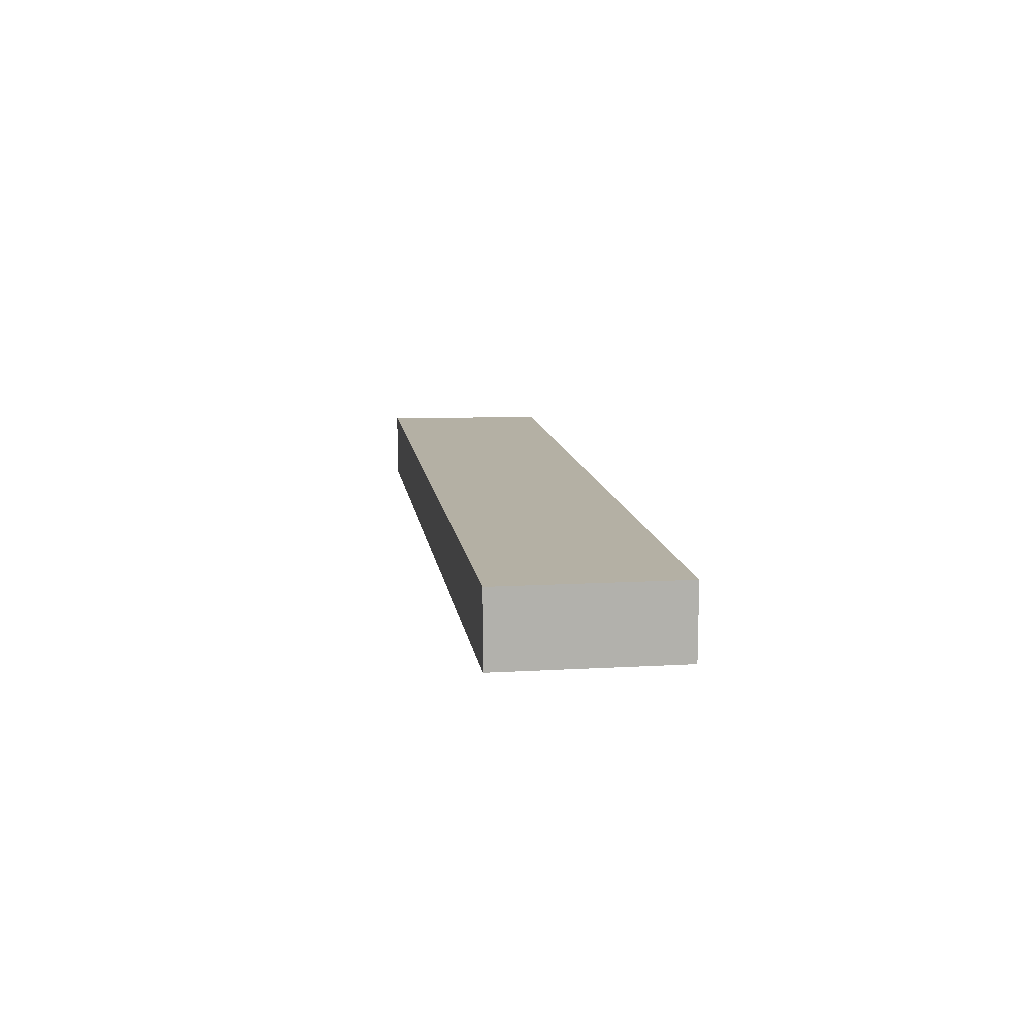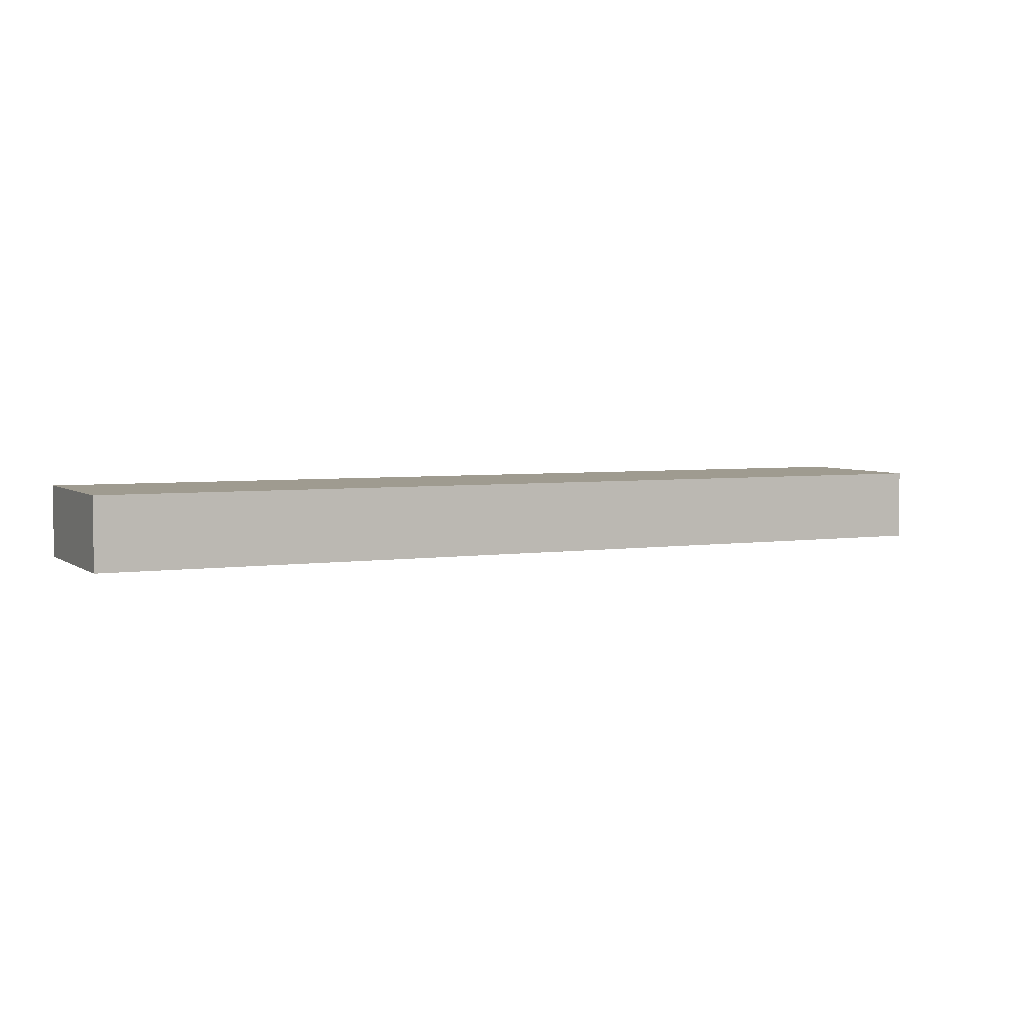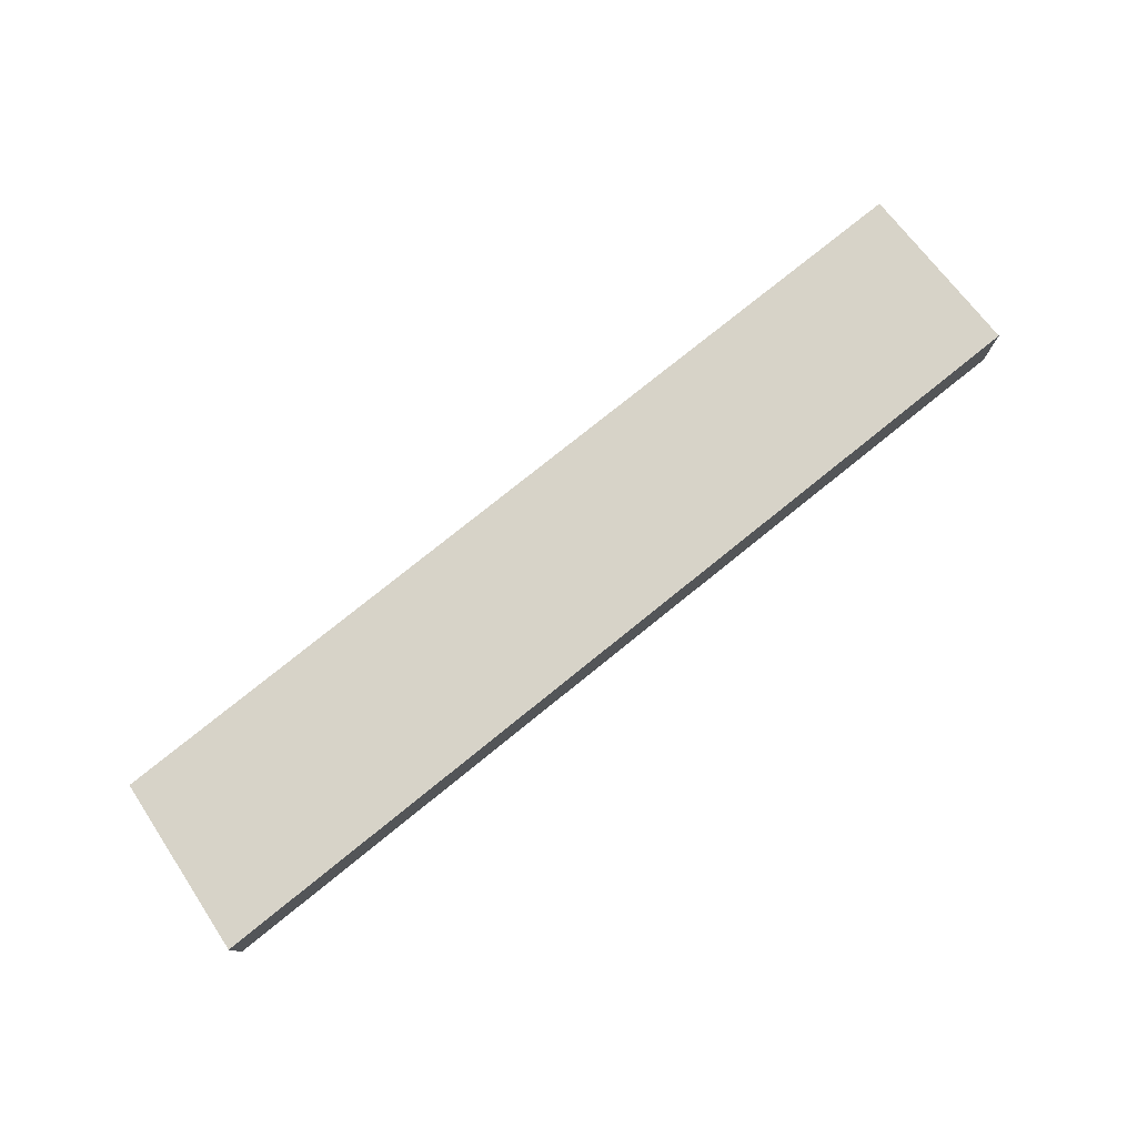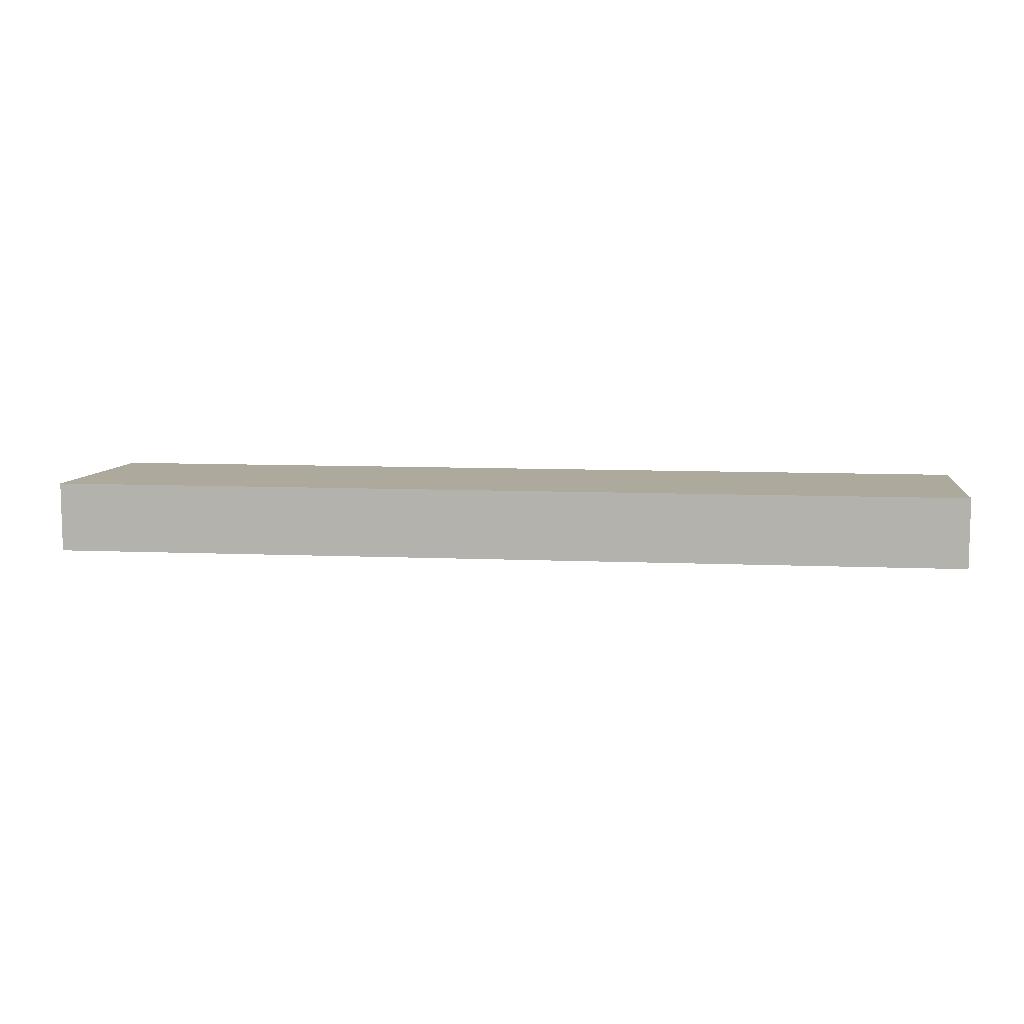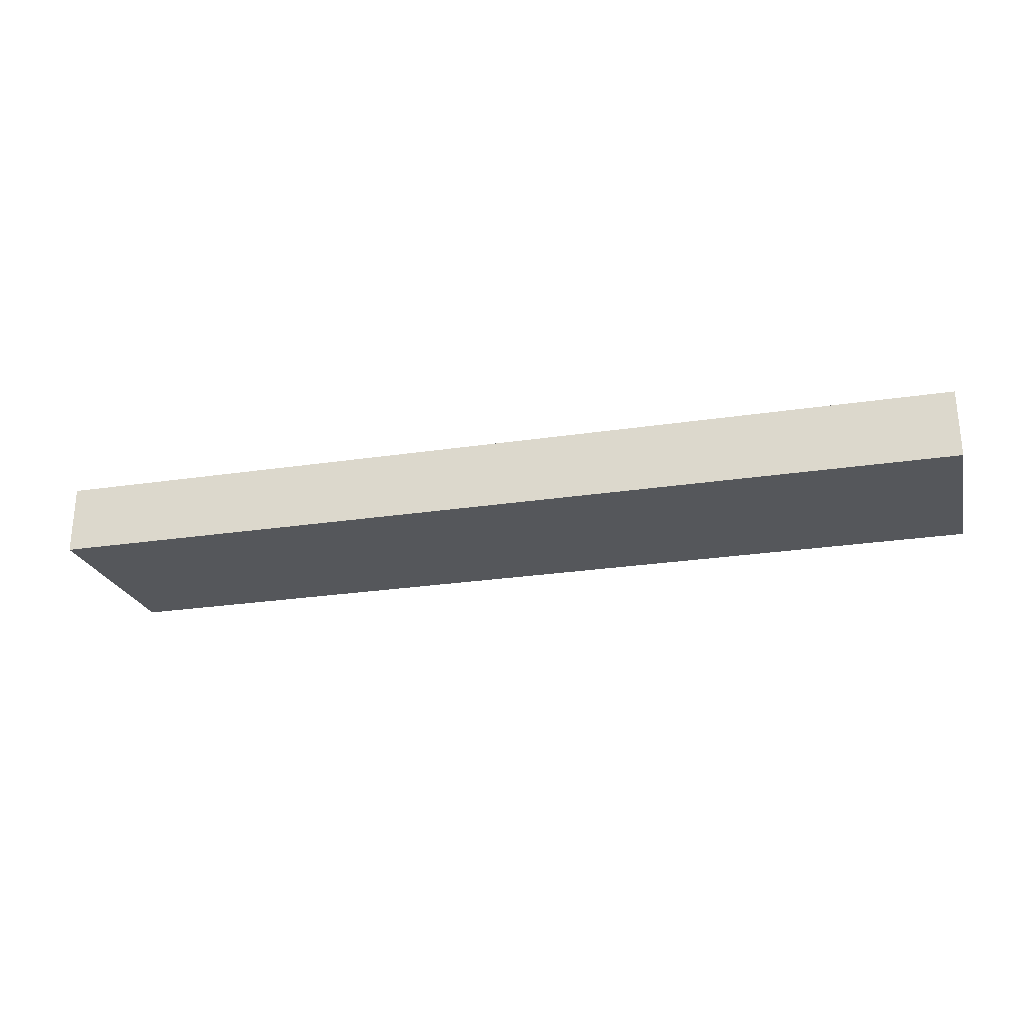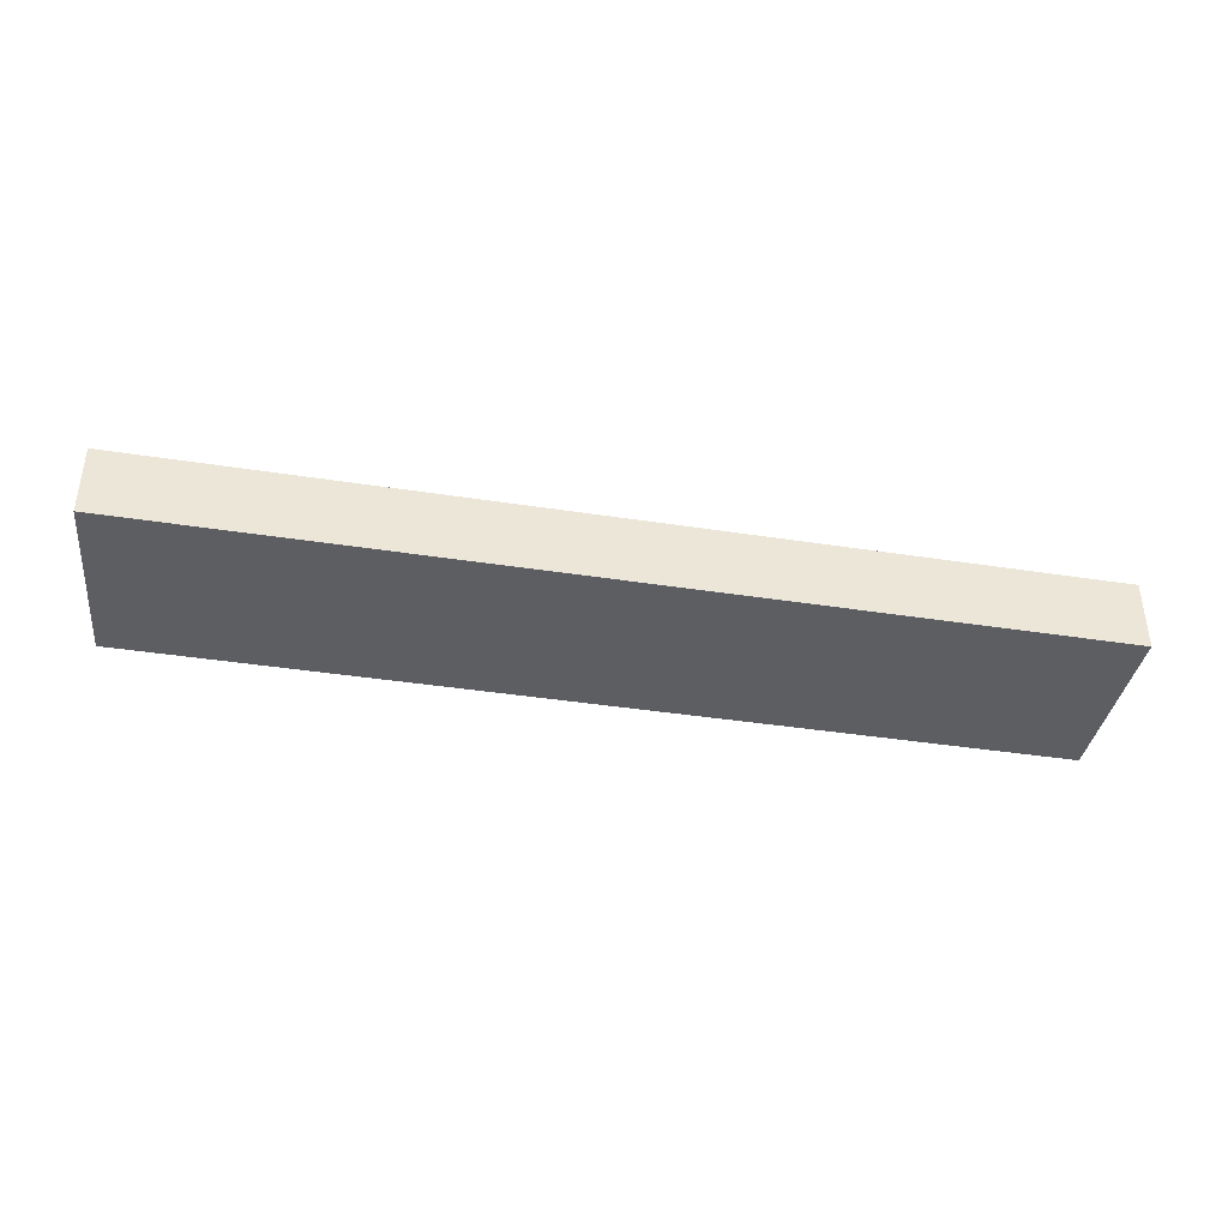
<metadata>
{"format":"obj","ext":"obj","renderer":"f3d","projection":"perspective","resolution":1024,"background":"white","views":[{"elev":11.5,"azim":-97.9,"up":"+Y"},{"elev":4.1,"azim":-26.3,"up":"+Y"},{"elev":77.2,"azim":141.1,"up":"+Y"},{"elev":8.8,"azim":-173.4,"up":"+Y"},{"elev":-26.8,"azim":-166.9,"up":"+Y"},{"elev":-39.3,"azim":169.0,"up":"+Y"}]}
</metadata>
<code>
v 282.9 46.92 -160.9
v 282.9 46.92 -158.5
v 282.9 47.89 -160.9
v 295.5 46.92 -160.9
v 282.9 47.89 -158.5
v 295.3 46.92 -158.5
v 295.5 47.89 -160.9
v 295.3 47.89 -158.5
f 1 2 5
f 1 5 3
f 1 3 7
f 1 7 4
f 1 4 6
f 1 6 2
f 2 6 8
f 2 8 5
f 3 5 8
f 3 8 7
f 4 7 8
f 4 8 6

</code>
